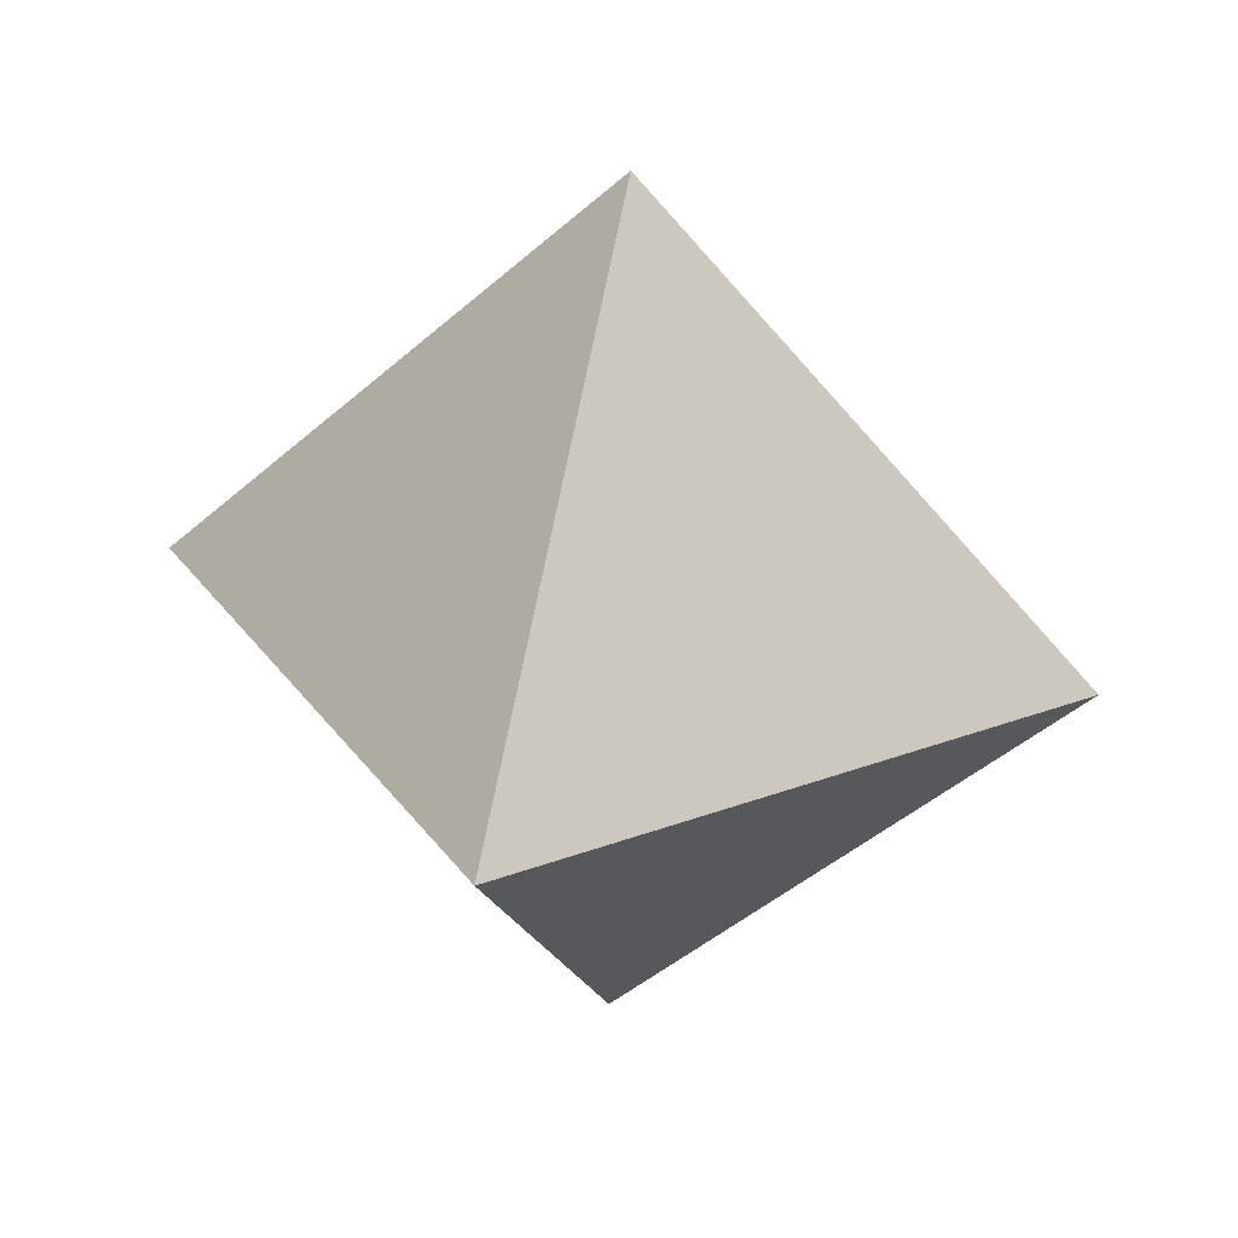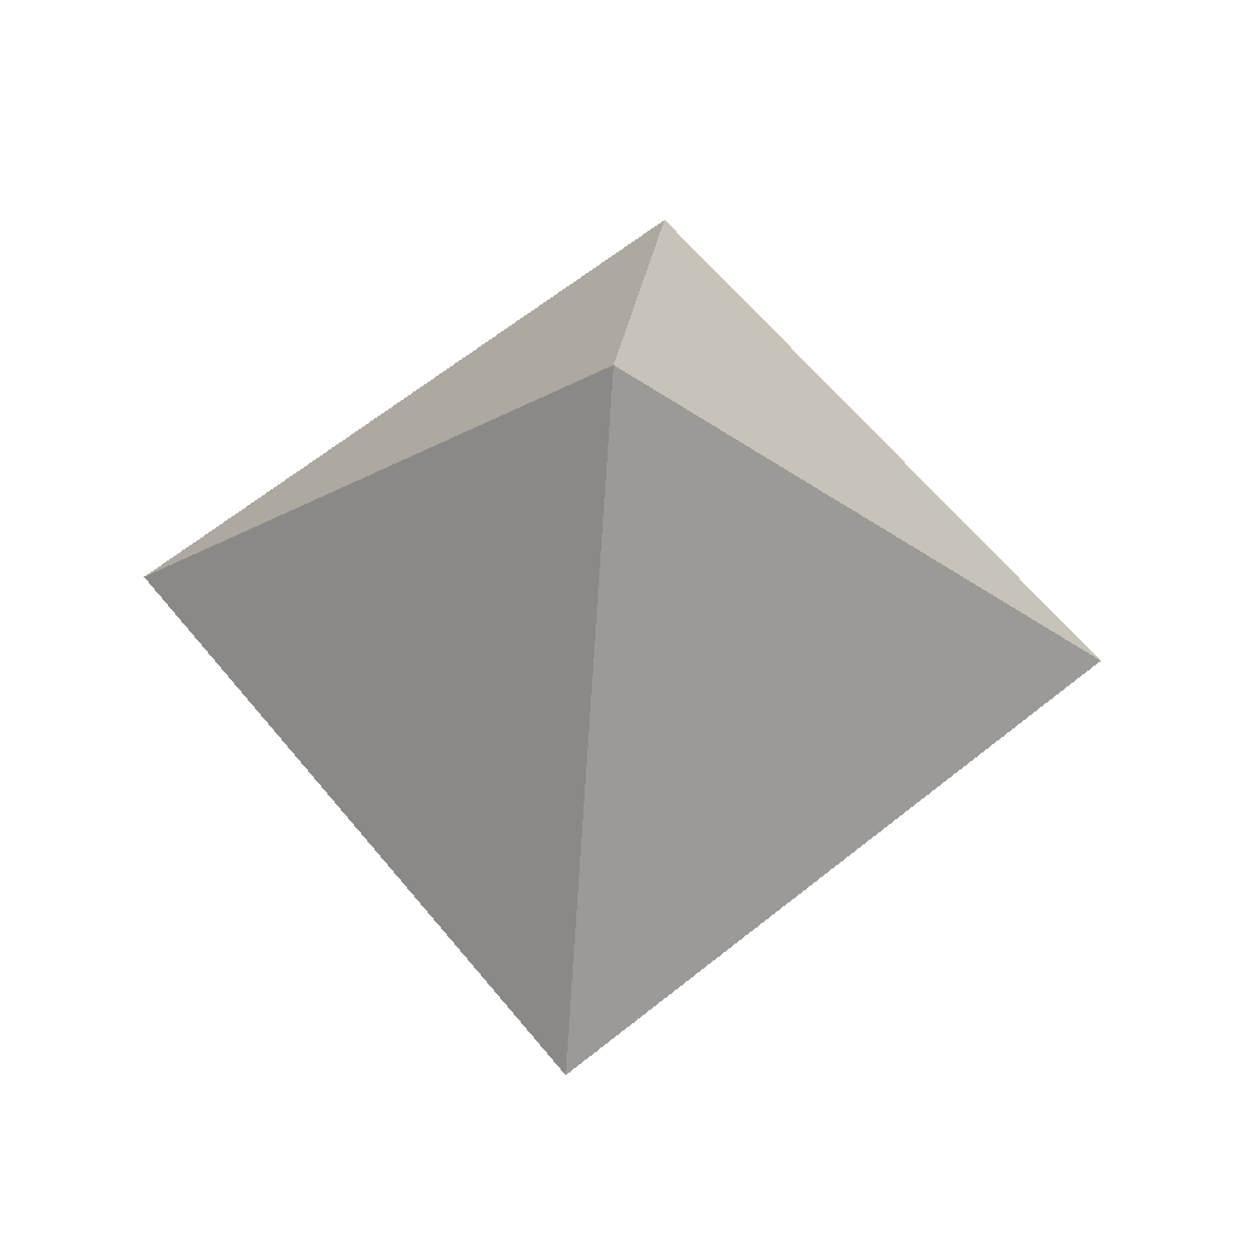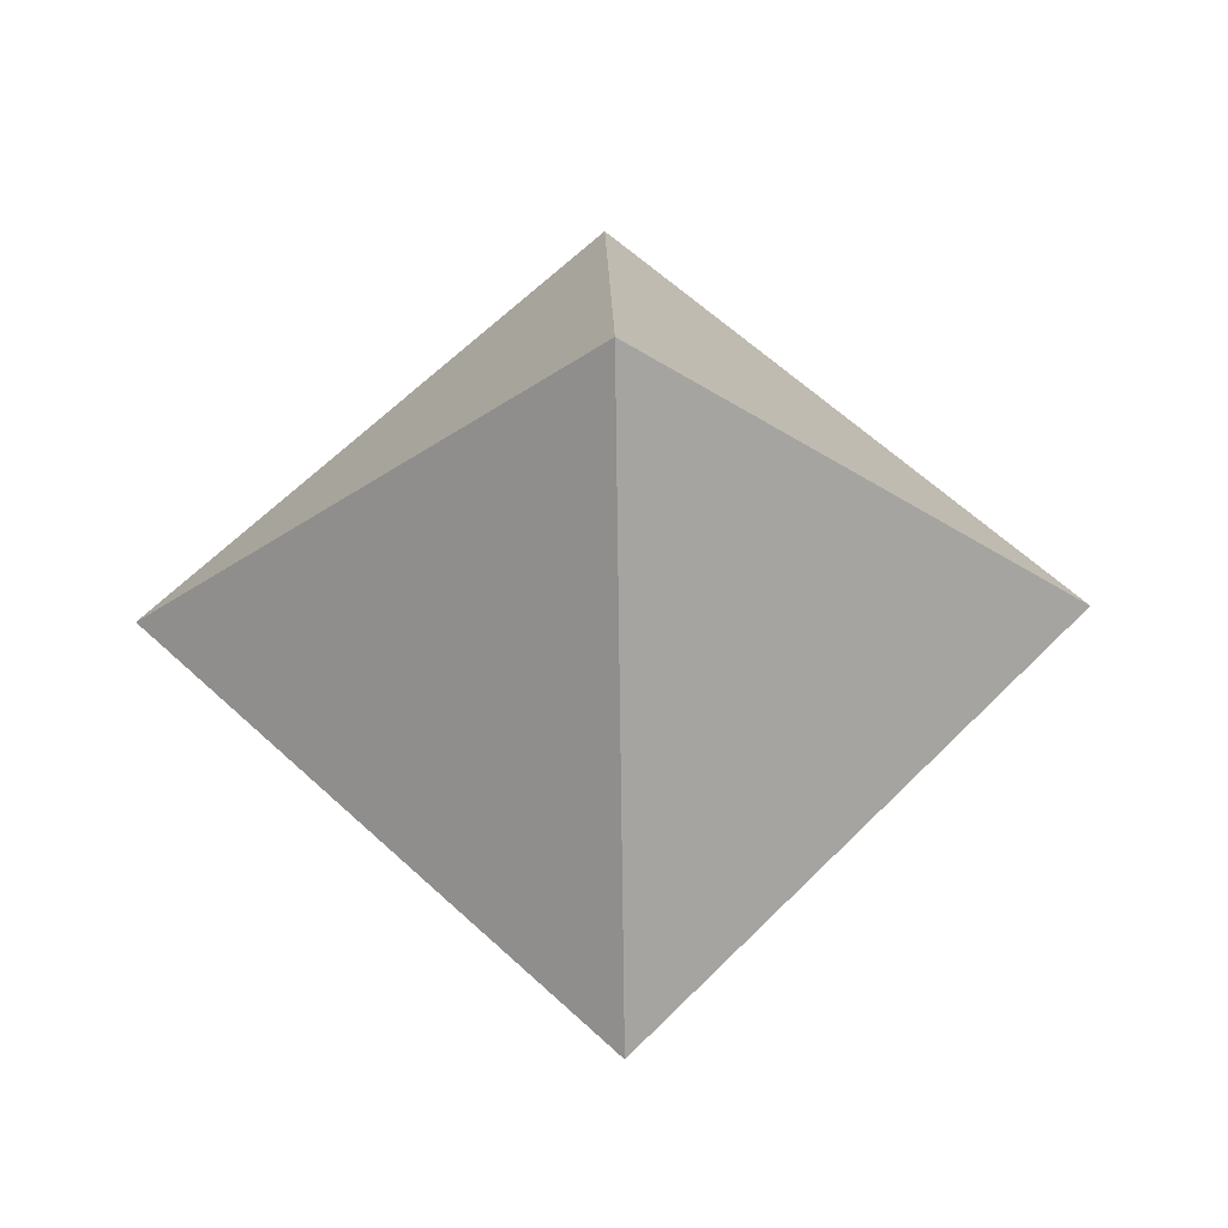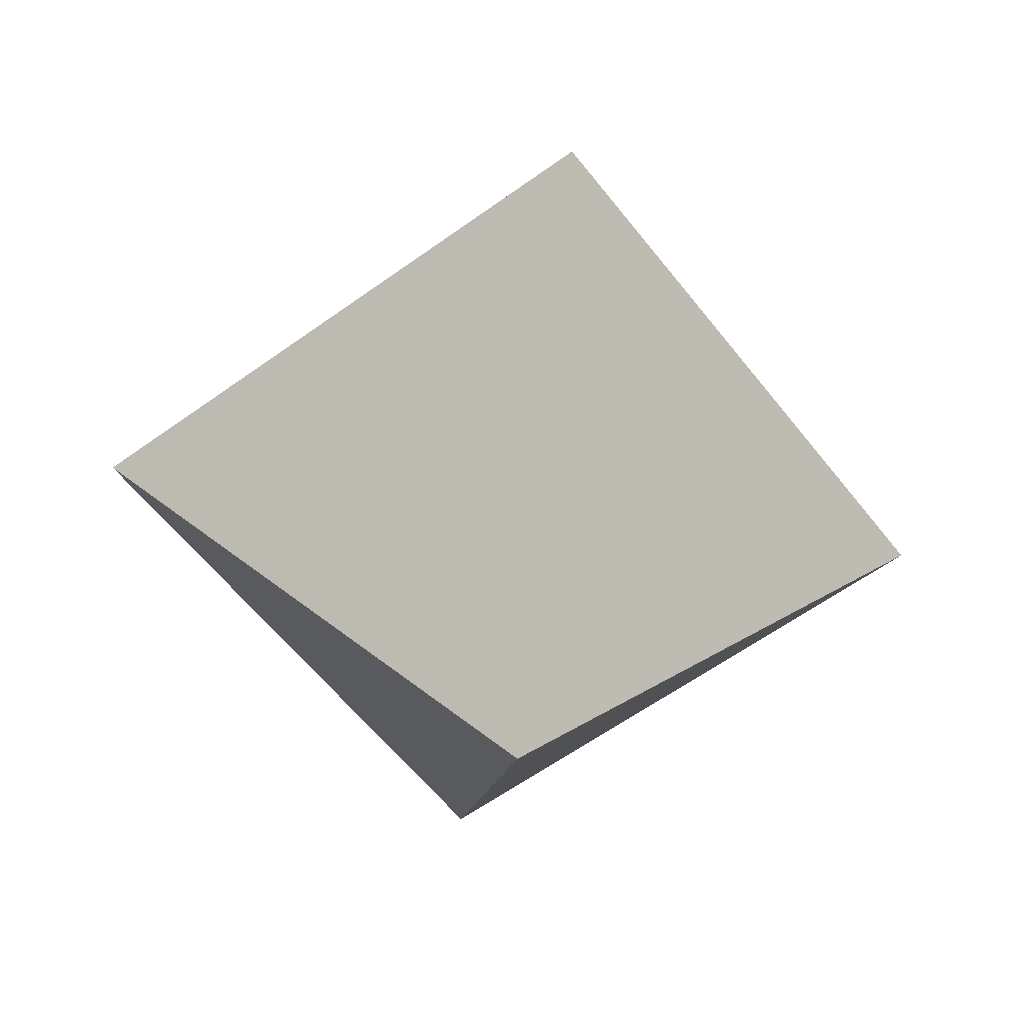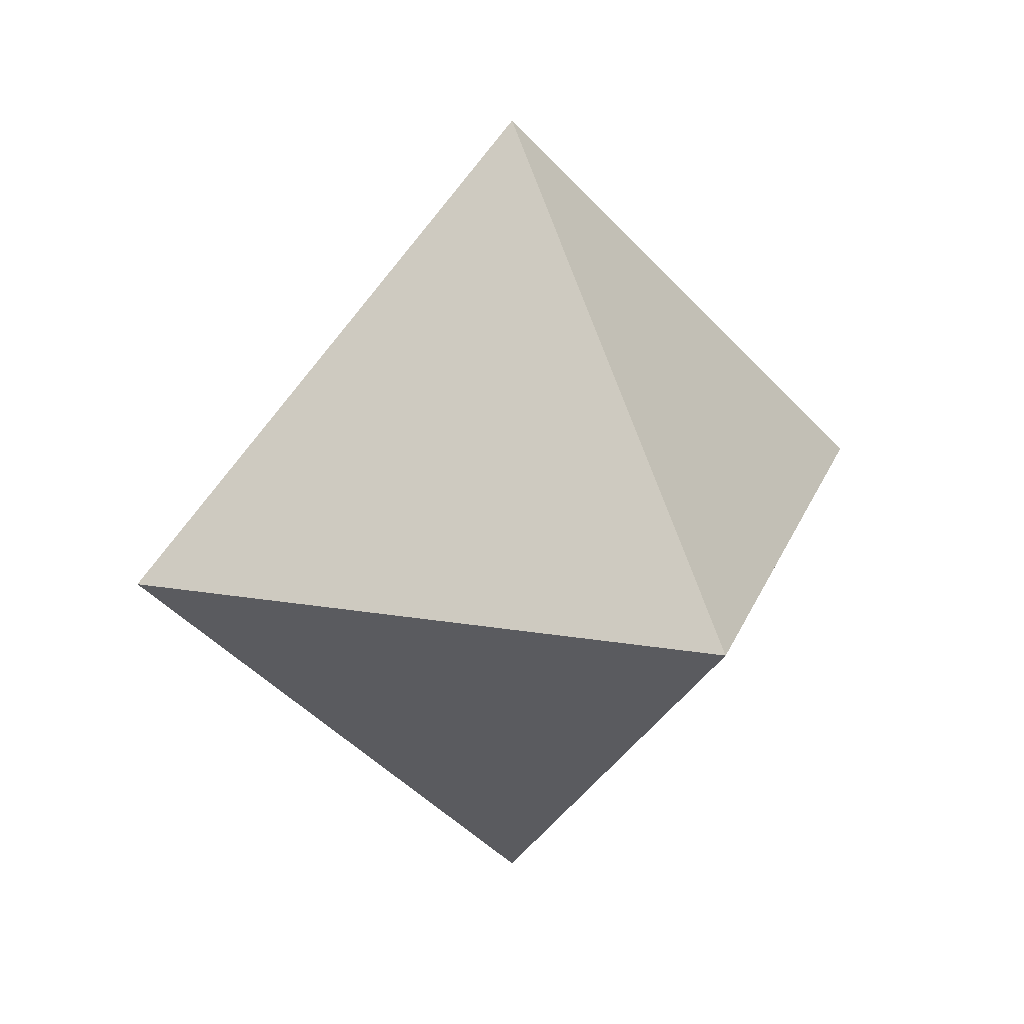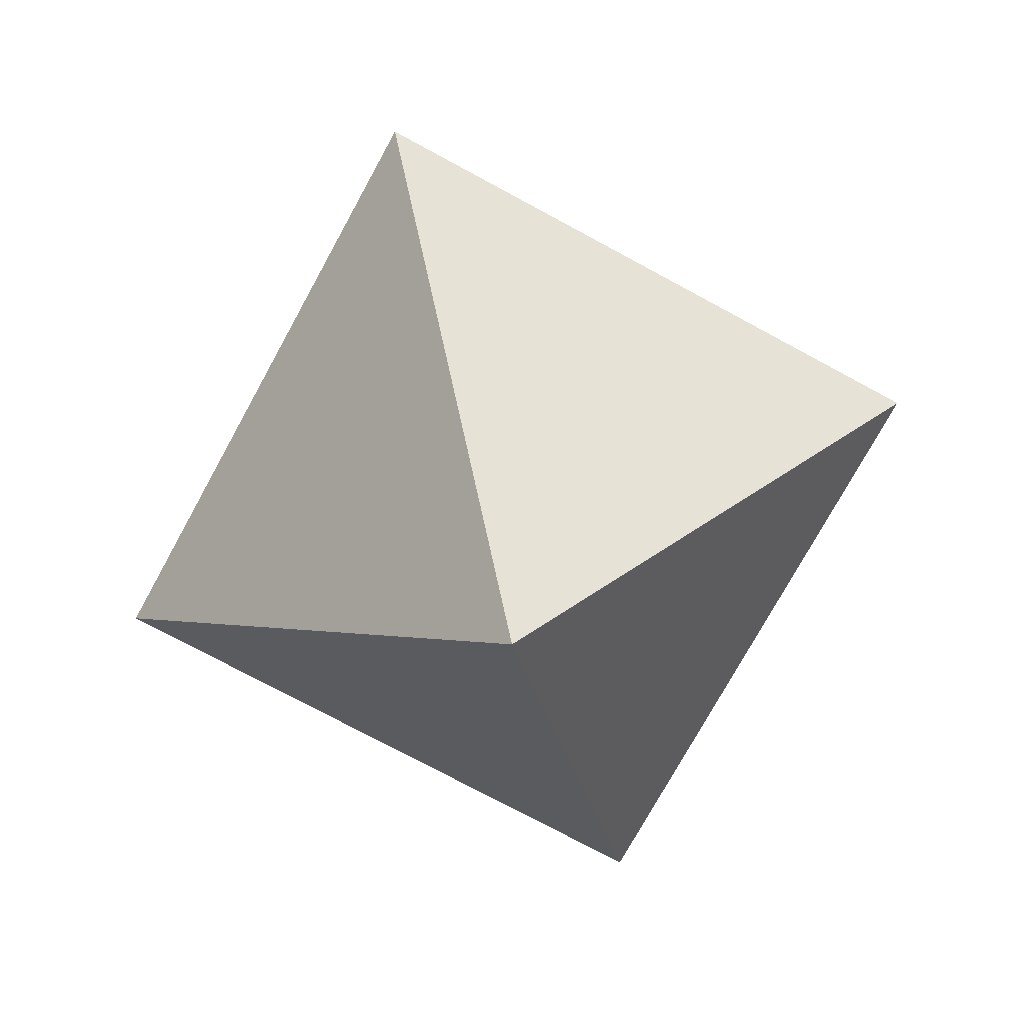
<metadata>
{"format":"obj","ext":"obj","renderer":"f3d","projection":"perspective","resolution":1024,"background":"white","views":[{"elev":35.3,"azim":105.3,"up":"+Z"},{"elev":57.9,"azim":-84.1,"up":"+Z"},{"elev":54.7,"azim":-91.2,"up":"+Z"},{"elev":-52.3,"azim":82.0,"up":"+Z"},{"elev":21.1,"azim":-123.1,"up":"+Y"},{"elev":-73.4,"azim":-168.5,"up":"+Y"}]}
</metadata>
<code>
v  -319.8 114.3 410.9
v  -319.9 113.3 411.9
v  -318.8 113.3 411
v  -319.8 112.3 410.9
v  -319.7 113.3 409.9
v  -320.8 113.3 410.8
g Hedra01
f 1 2 3
f 3 4 5
f 5 6 1
f 6 4 2
f 3 5 1
f 6 2 1
f 2 4 3
f 6 5 4

</code>
